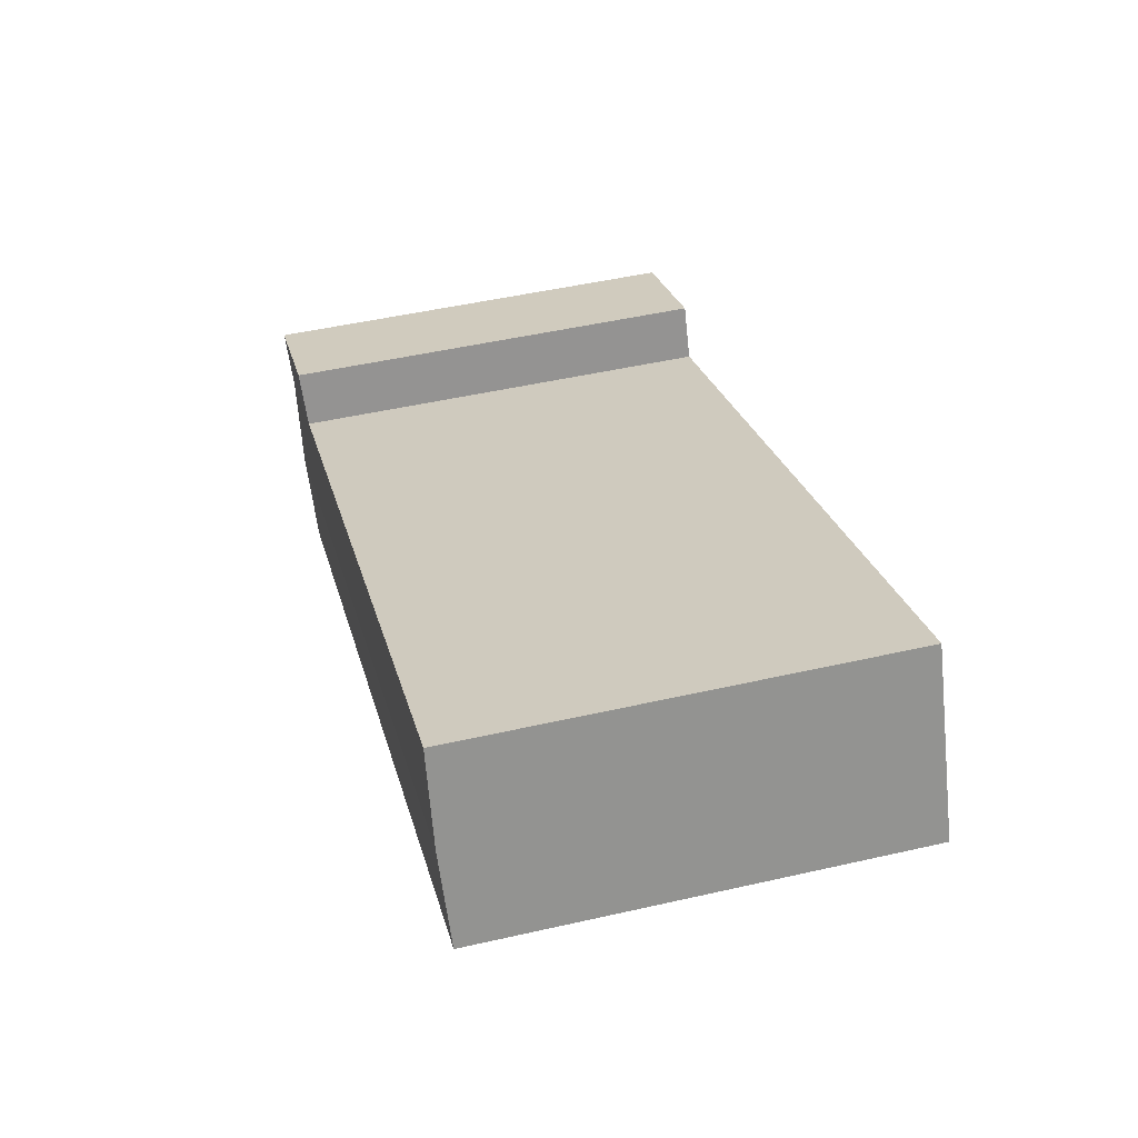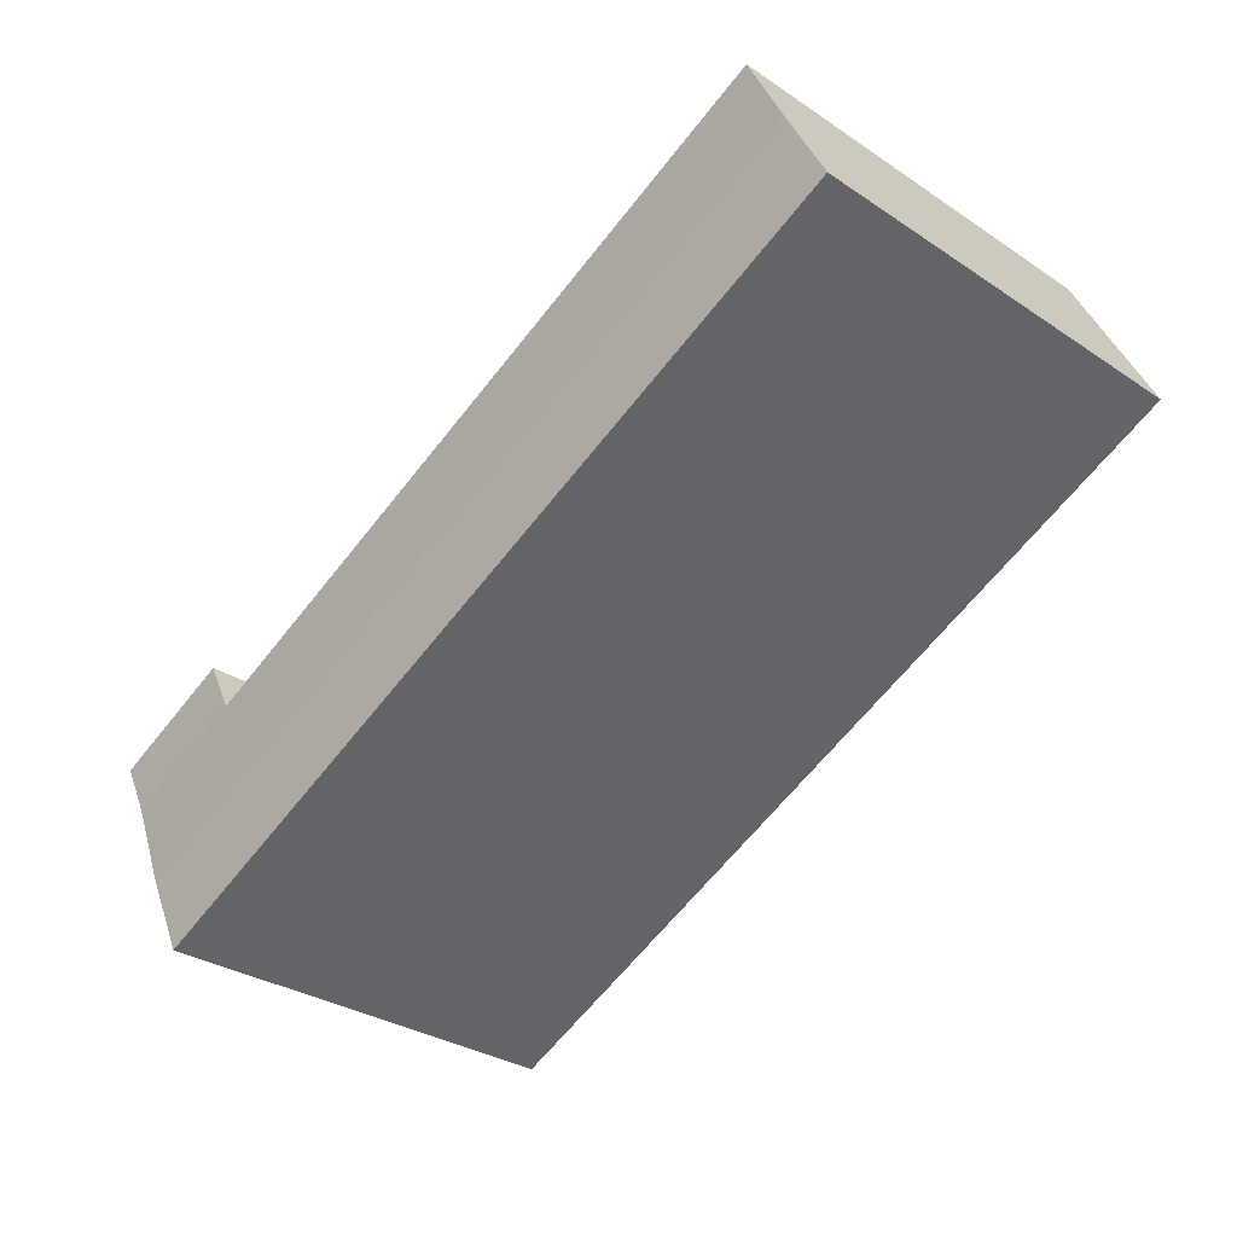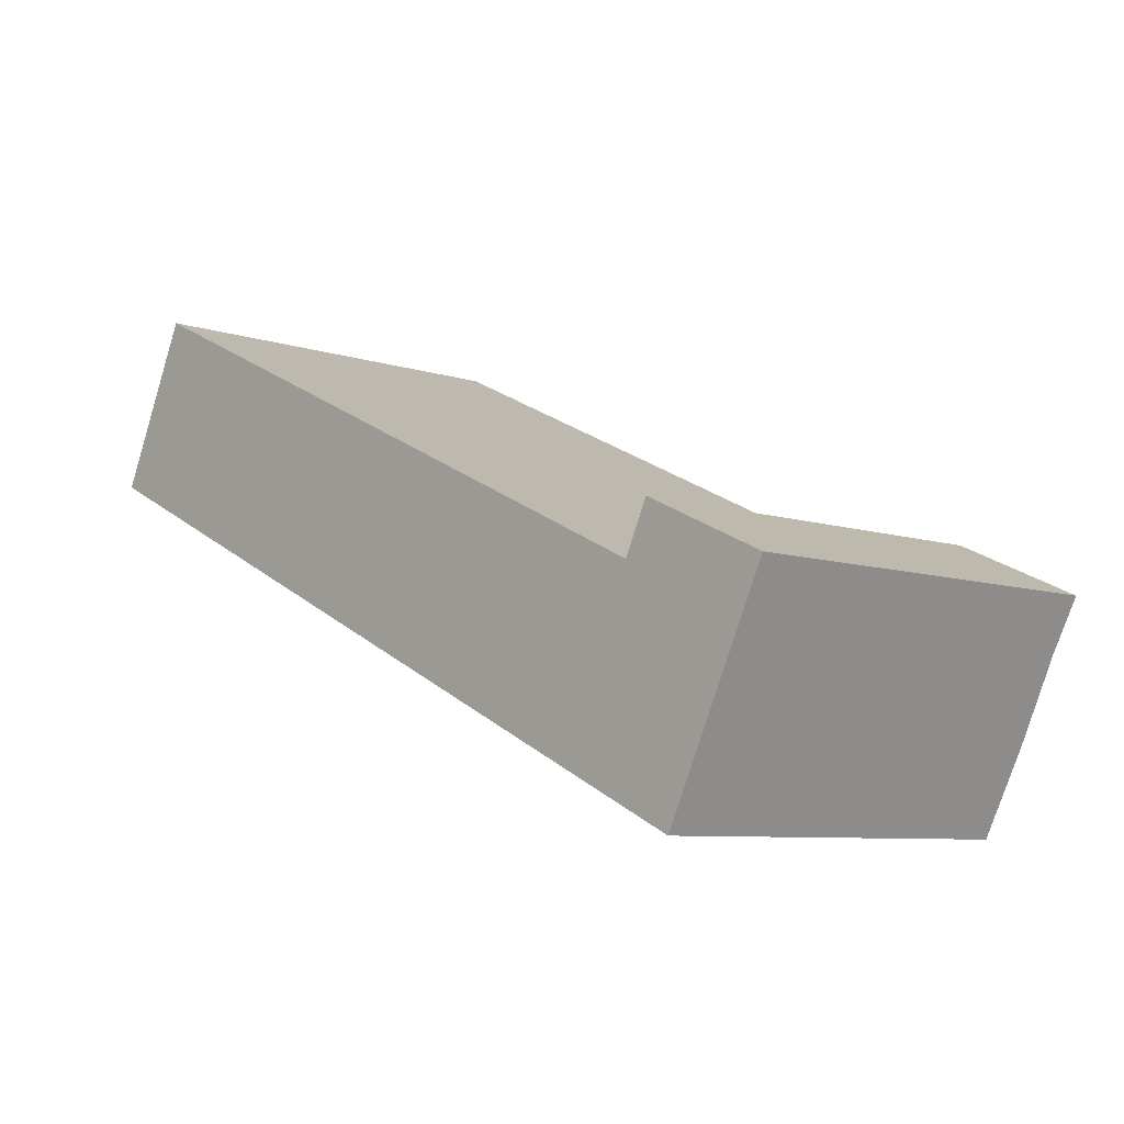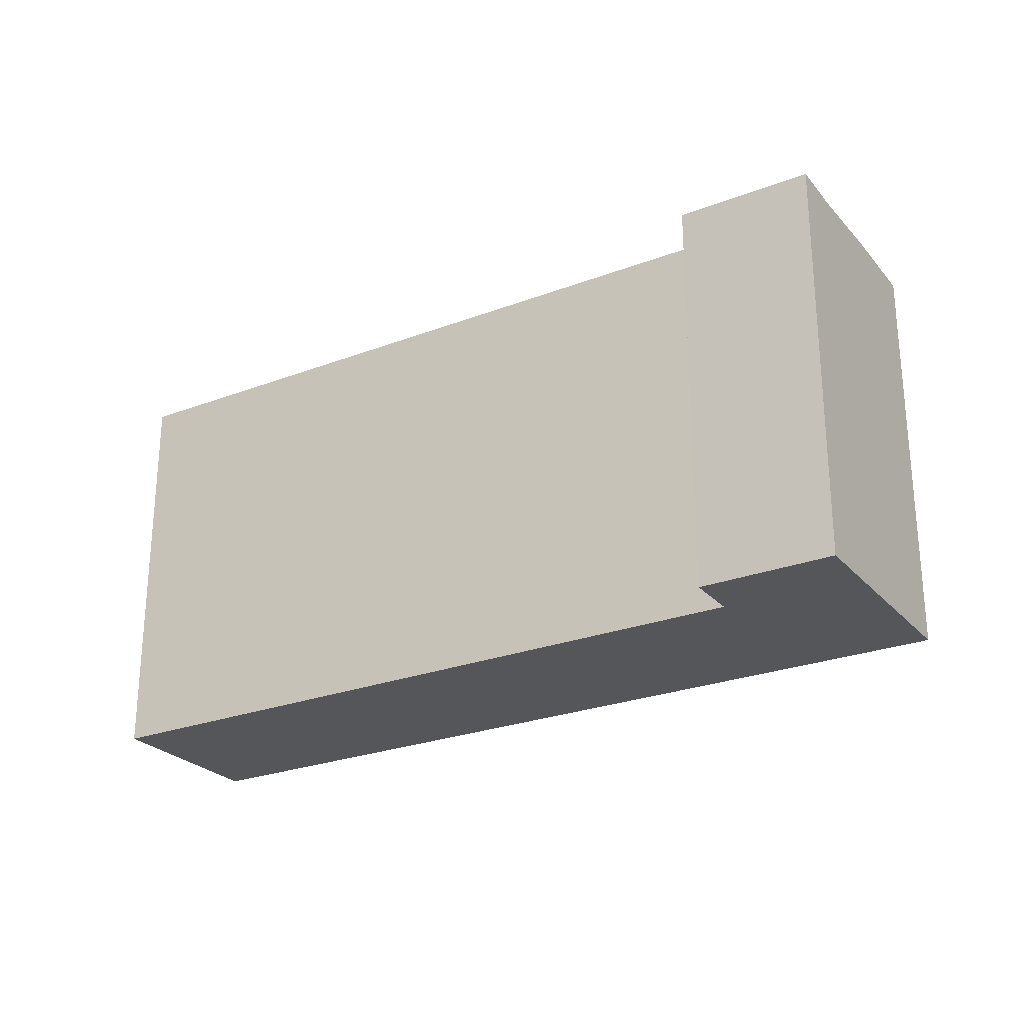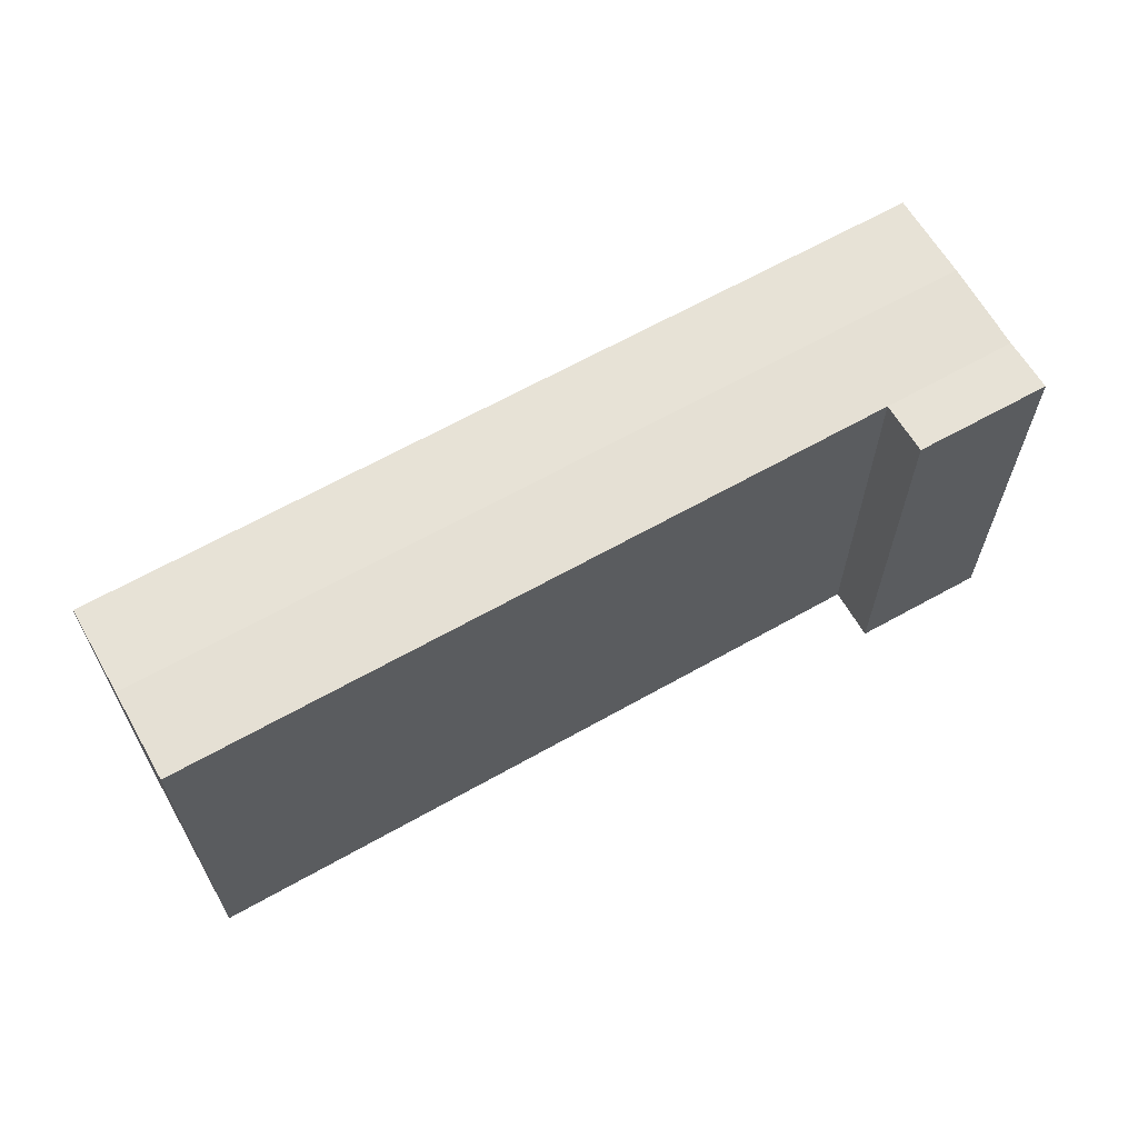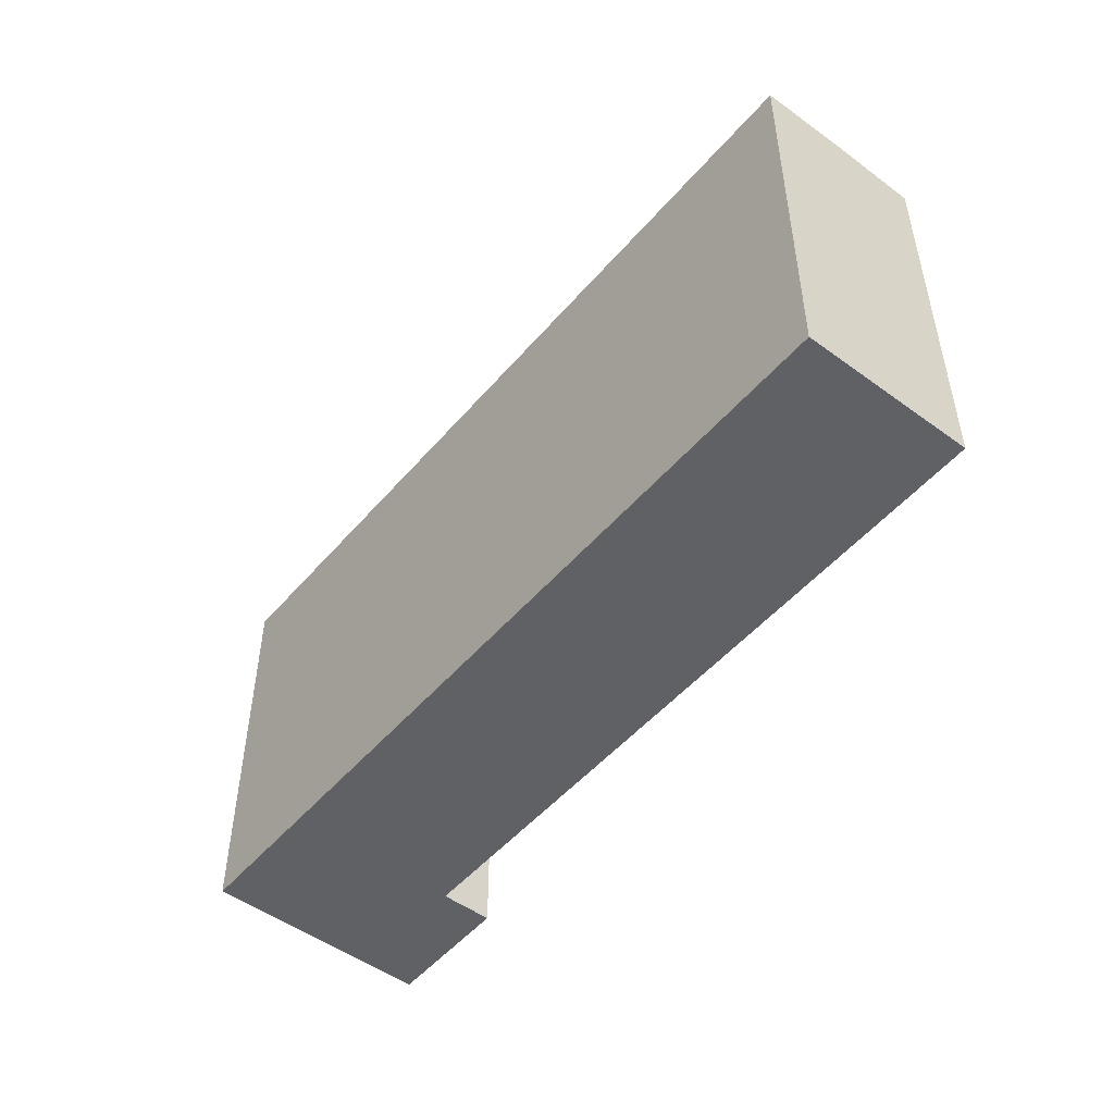
<metadata>
{"format":"obj","ext":"obj","renderer":"f3d","projection":"perspective","resolution":1024,"background":"white","views":[{"elev":49.5,"azim":-104.1,"up":"+Z"},{"elev":-31.4,"azim":-133.2,"up":"+Z"},{"elev":-7.7,"azim":46.9,"up":"+Z"},{"elev":-25.7,"azim":56.6,"up":"+Y"},{"elev":64.6,"azim":-4.3,"up":"+Y"},{"elev":-50.0,"azim":-103.5,"up":"+Y"}]}
</metadata>
<code>
v  41.7 25.91 -19.73
v  49.49 1.434e-15 -23.42
v  41.7 1.208e-15 -19.73
v  49.49 25.91 -23.42
v  54.41 8.041e-16 -13.13
v  54.41 25.91 -13.13
v  51.95 26.06 -18.28
v  4.877 25.91 10.31
v  0 0 0
v  4.876 -6.312e-16 10.31
v  0.0005532 25.91 -0.0008202
v  2.439 26.06 5.153
v  46.62 5.783e-16 -9.445
v  46.62 25.91 -9.445
v  55.9 6.126e-16 -10
v  48.09 26.06 -6.37
v  48.09 3.9e-16 -6.37
v  55.9 26.06 -10.01
v  44.16 26.06 -14.59
g defaultobject
f 1 2 3
f 2 1 4
f 4 5 2
f 5 4 6
f 6 4 7
f 8 9 10
f 9 8 11
f 11 8 12
f 11 3 9
f 3 11 1
f 13 8 10
f 8 13 14
f 15 16 17
f 16 15 18
f 16 13 17
f 13 16 14
f 5 18 15
f 18 5 6
f 2 13 3
f 13 2 5
f 9 13 10
f 13 9 3
f 17 5 15
f 5 17 13
f 4 19 7
f 19 4 1
f 7 14 6
f 14 7 19
f 1 12 19
f 12 1 11
f 19 8 14
f 8 19 12
f 6 16 18
f 16 6 14

</code>
